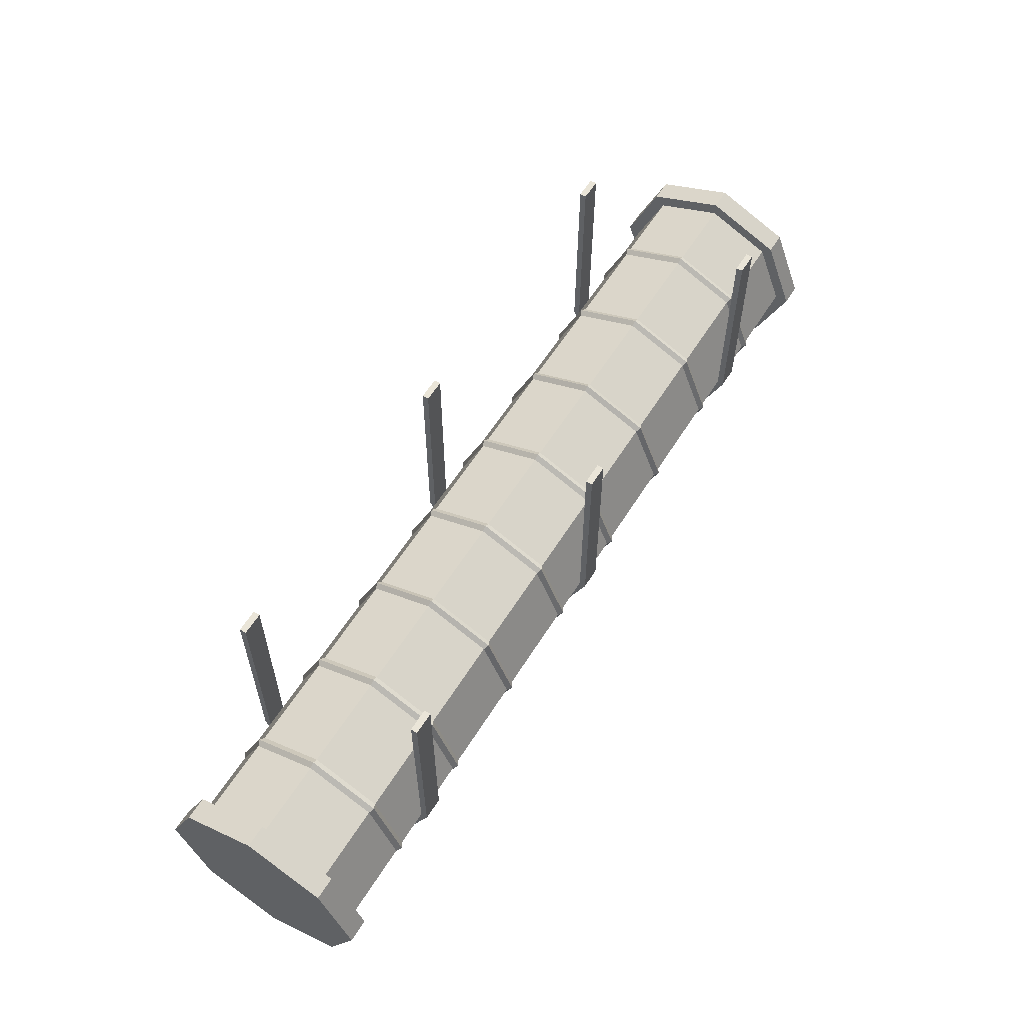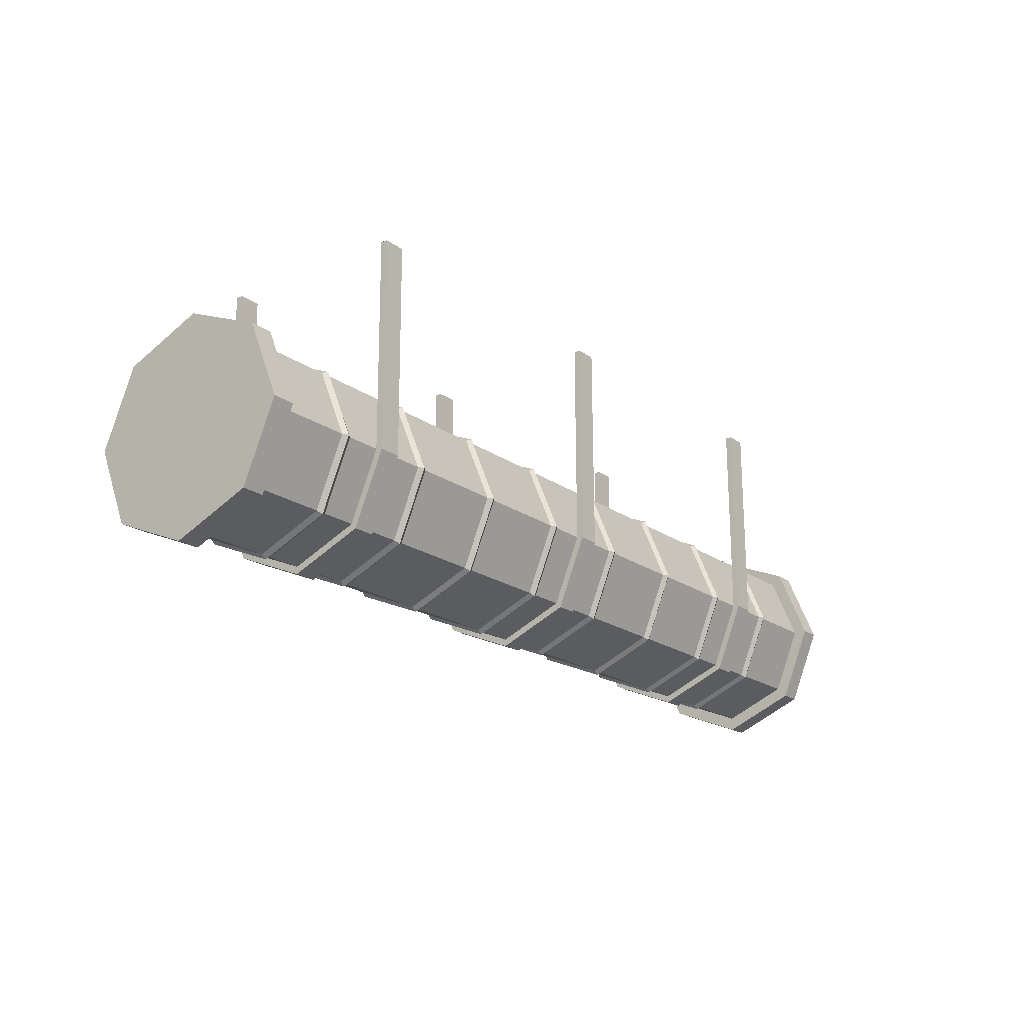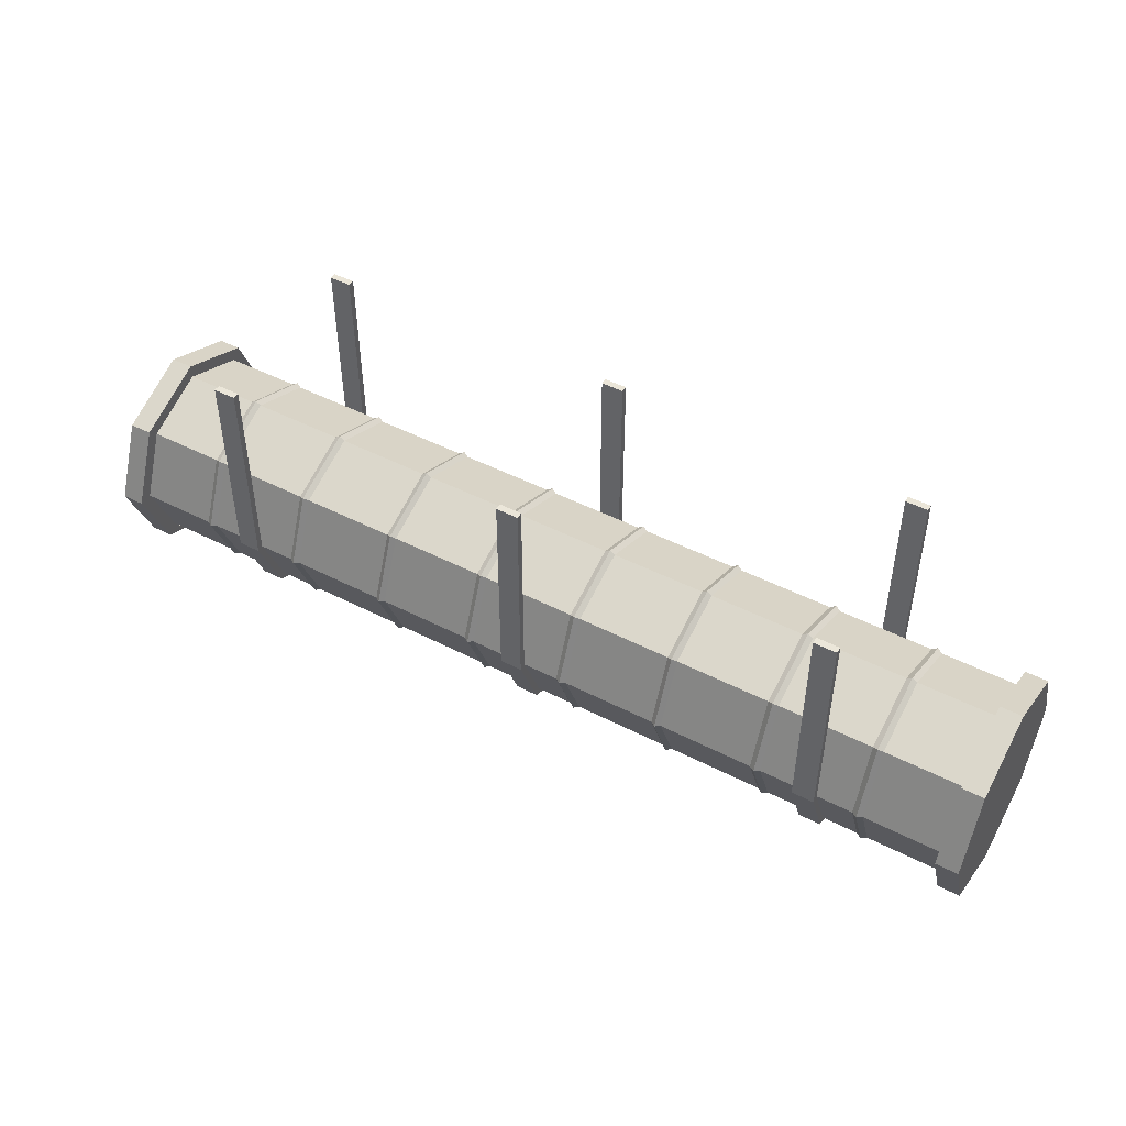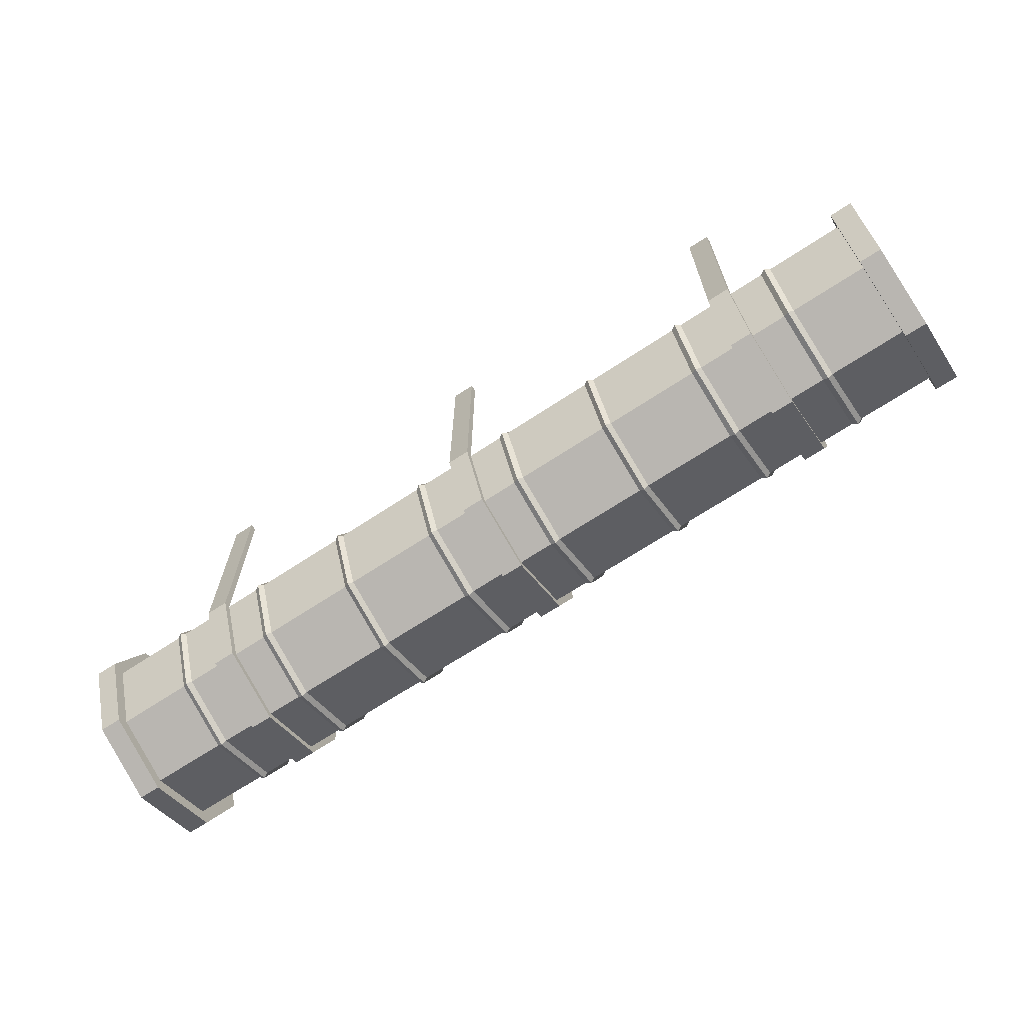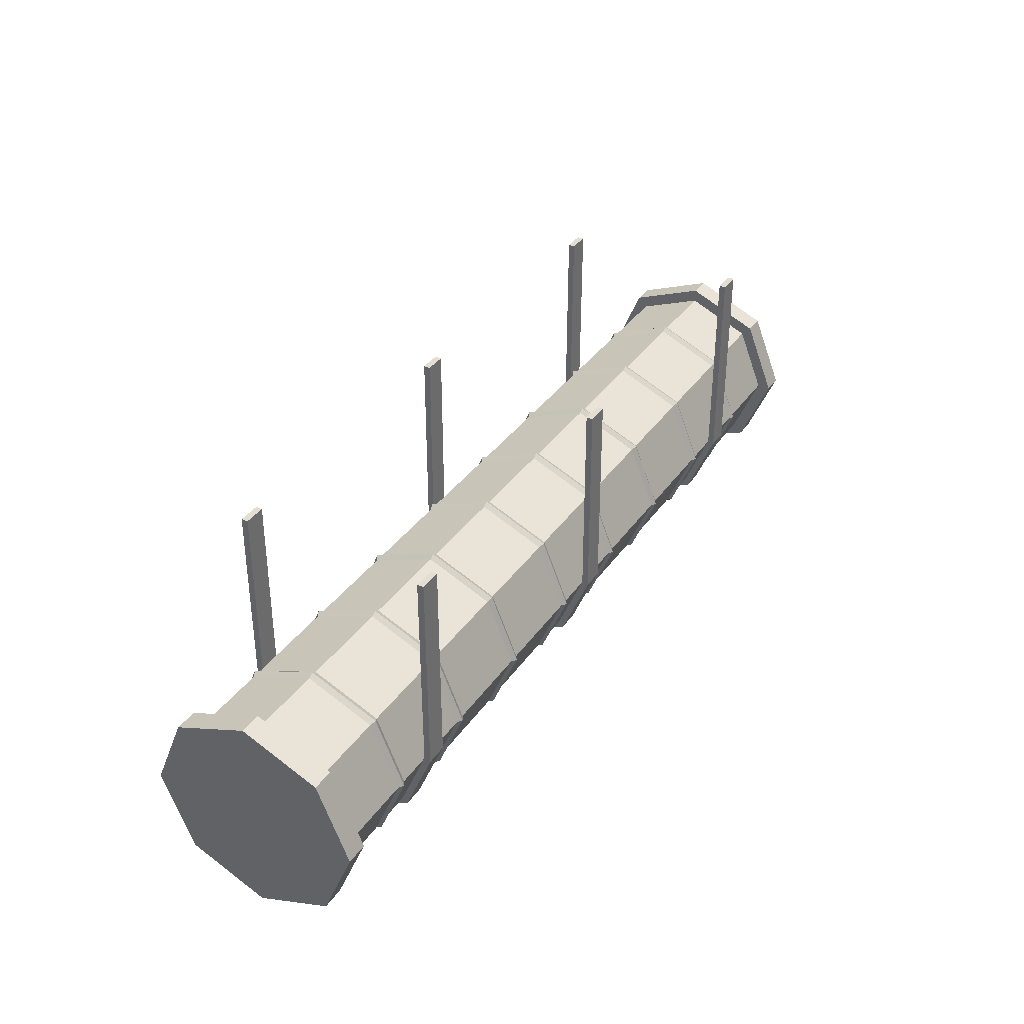
<metadata>
{"format":"obj","ext":"obj","renderer":"f3d","projection":"perspective","resolution":1024,"background":"white","views":[{"elev":59.4,"azim":-58.1,"up":"+Y"},{"elev":-19.6,"azim":-52.5,"up":"+Y"},{"elev":47.3,"azim":30.2,"up":"+Y"},{"elev":-67.2,"azim":-146.4,"up":"+Y"},{"elev":36.1,"azim":-59.6,"up":"+Y"}]}
</metadata>
<code>
v -53.56 67.16 29.82
v -53.56 0 30
v -46.44 67.16 29.82
v -46.44 0 30
v -46.44 67.16 -29.82
v -53.56 67.16 -29.82
v -46.44 0 -30
v -53.56 0 -30
v -46.44 -21.21 -21.21
v -53.56 -21.21 -21.21
v -46.44 -30 0
v -53.56 -30 0
v -46.44 -21.21 21.21
v -53.56 -21.21 21.21
v -46.44 67.17 31.92
v -53.56 67.17 31.92
v -53.56 -0.415 32.1
v -46.44 -0.415 32.1
v -46.44 67.17 -31.92
v -53.56 67.17 -31.92
v -46.44 -0.415 -32.1
v -53.56 -0.415 -32.1
v -46.44 -22.82 -22.82
v -53.56 -22.82 -22.82
v -46.44 -32.27 -2e-06
v -53.56 -32.27 -1e-06
v -46.44 -22.82 22.82
v -53.56 -22.82 22.82
v -153.6 67.16 29.82
v -153.6 0 30
v -146.5 67.16 29.82
v -146.5 0 30
v -146.5 67.16 -29.82
v -153.6 67.16 -29.82
v -146.5 0 -30
v -153.6 0 -30
v -146.5 -21.21 -21.21
v -153.6 -21.21 -21.21
v -146.5 -30 0
v -153.6 -30 0
v -146.5 -21.21 21.21
v -153.6 -21.21 21.21
v -146.5 67.17 31.92
v -153.6 67.17 31.92
v -153.6 -0.415 32.1
v -146.5 -0.415 32.1
v -146.5 67.17 -31.92
v -153.6 67.17 -31.92
v -146.5 -0.415 -32.1
v -153.6 -0.415 -32.1
v -146.5 -22.82 -22.82
v -153.6 -22.82 -22.82
v -146.5 -32.27 -2e-06
v -153.6 -32.27 -1e-06
v -146.5 -22.82 22.82
v -153.6 -22.82 22.82
v -253.7 67.16 29.82
v -253.7 0 30
v -246.6 67.16 29.82
v -246.6 0 30
v -246.6 67.16 -29.82
v -253.7 67.16 -29.82
v -246.6 0 -30
v -253.7 0 -30
v -246.6 -21.21 -21.21
v -253.7 -21.21 -21.21
v -246.6 -30 0
v -253.7 -30 0
v -246.6 -21.21 21.21
v -253.7 -21.21 21.21
v -246.6 67.17 31.92
v -253.7 67.17 31.92
v -253.7 -0.415 32.1
v -246.6 -0.415 32.1
v -246.6 67.17 -31.92
v -253.7 67.17 -31.92
v -246.6 -0.415 -32.1
v -253.7 -0.415 -32.1
v -246.6 -22.82 -22.82
v -253.7 -22.82 -22.82
v -246.6 -32.27 -2e-06
v -253.7 -32.27 -1e-06
v -246.6 -22.82 22.82
v -253.7 -22.82 22.82
v -300 21.21 -21.21
v -300 -0 -30
v -300 -21.21 -21.21
v -300 -30 0
v -300 -21.21 21.21
v -300 -0 30
v -300 21.21 21.21
v -300 30 0
v -300 -0 0
v -235 -21.21 21.21
v -233.4 -21.98 21.98
v -231.7 -21.21 21.21
v -235 -0 30
v -233.4 0 31.08
v -231.7 -0 30
v -265 -21.21 21.21
v -266.6 -21.98 21.98
v -268.3 -21.21 21.21
v -265 -0 30
v -266.6 0 31.08
v -268.3 -0 30
v -265 -30 0
v -266.6 -31.08 0
v -268.3 -30 0
v -235 -30 0
v -233.4 -31.08 0
v -231.7 -30 0
v -265 -21.21 -21.21
v -266.6 -21.98 -21.98
v -268.3 -21.21 -21.21
v -235 -21.21 -21.21
v -233.4 -21.98 -21.98
v -231.7 -21.21 -21.21
v -265 -0 -30
v -266.6 0 -31.08
v -268.3 -0 -30
v -235 -0 -30
v -233.4 0 -31.08
v -231.7 -0 -30
v -265 21.21 -21.21
v -266.6 21.98 -21.98
v -268.3 21.21 -21.21
v -235 21.21 -21.21
v -233.4 21.98 -21.98
v -231.7 21.21 -21.21
v -265 30 0
v -266.6 31.08 0
v -268.3 30 0
v -235 30 0
v -233.4 31.08 0
v -231.7 30 0
v -265 21.21 21.21
v -266.6 21.98 21.98
v -268.3 21.21 21.21
v -235 21.21 21.21
v -233.4 21.98 21.98
v -231.7 21.21 21.21
v -165 21.21 21.21
v -166.6 21.98 21.98
v -168.3 21.21 21.21
v -165 0 30
v -166.6 -0 31.08
v -168.3 0 30
v -135 21.21 21.21
v -133.4 21.98 21.98
v -131.7 21.21 21.21
v -135 0 30
v -133.4 -0 31.08
v -131.7 0 30
v -135 30 0
v -133.4 31.08 0
v -131.7 30 0
v -165 30 0
v -166.6 31.08 0
v -168.3 30 0
v -135 21.21 -21.21
v -133.4 21.98 -21.98
v -131.7 21.21 -21.21
v -165 21.21 -21.21
v -166.6 21.98 -21.98
v -168.3 21.21 -21.21
v -135 0 -30
v -133.4 -0 -31.08
v -131.7 0 -30
v -165 0 -30
v -166.6 -0 -31.08
v -168.3 0 -30
v -135 -21.21 -21.21
v -133.4 -21.98 -21.98
v -131.7 -21.21 -21.21
v -165 -21.21 -21.21
v -166.6 -21.98 -21.98
v -168.3 -21.21 -21.21
v -135 -30 0
v -133.4 -31.08 0
v -131.7 -30 0
v -165 -30 0
v -166.6 -31.08 0
v -168.3 -30 0
v -135 -21.21 21.21
v -133.4 -21.98 21.98
v -131.7 -21.21 21.21
v -165 -21.21 21.21
v -166.6 -21.98 21.98
v -168.3 -21.21 21.21
v 0 -21.21 -21.21
v 0 0 -30
v 0 21.21 -21.21
v 0 30 0
v 0 21.21 21.21
v 0 0 30
v 0 -21.21 21.21
v 0 -30 0
v 0 0 0
v -64.98 21.21 21.21
v -66.65 21.98 21.98
v -68.31 21.21 21.21
v -64.98 0 30
v -66.65 -0 31.08
v -68.31 0 30
v -35.02 21.21 21.21
v -33.35 21.98 21.98
v -31.69 21.21 21.21
v -35.02 0 30
v -33.35 -0 31.08
v -31.69 0 30
v -35.02 30 0
v -33.35 31.08 0
v -31.69 30 0
v -64.98 30 0
v -66.65 31.08 0
v -68.31 30 0
v -35.02 21.21 -21.21
v -33.35 21.98 -21.98
v -31.69 21.21 -21.21
v -64.98 21.21 -21.21
v -66.65 21.98 -21.98
v -68.31 21.21 -21.21
v -35.02 0 -30
v -33.35 -0 -31.08
v -31.69 0 -30
v -64.98 0 -30
v -66.65 -0 -31.08
v -68.31 0 -30
v -35.02 -21.21 -21.21
v -33.35 -21.98 -21.98
v -31.69 -21.21 -21.21
v -64.98 -21.21 -21.21
v -66.65 -21.98 -21.98
v -68.31 -21.21 -21.21
v -35.02 -30 0
v -33.35 -31.08 0
v -31.69 -30 0
v -64.98 -30 0
v -66.65 -31.08 0
v -68.31 -30 0
v -35.02 -21.21 21.21
v -33.35 -21.98 21.98
v -31.69 -21.21 21.21
v -64.98 -21.21 21.21
v -66.65 -21.98 21.98
v -68.31 -21.21 21.21
v -201.6 21.21 -21.21
v -200 22.04 -22.04
v -198.4 21.21 -21.21
v -201.6 -0 -30
v -200 -0 -31.17
v -198.4 -0 -30
v -201.6 -21.21 -21.21
v -200 -22.04 -22.04
v -198.4 -21.21 -21.21
v -201.6 -30 0
v -200 -31.17 0
v -198.4 -30 0
v -201.6 -21.21 21.21
v -200 -22.04 22.04
v -198.4 -21.21 21.21
v -201.6 -0 30
v -200 -0 31.17
v -198.4 -0 30
v -201.6 21.21 21.21
v -200 22.04 22.04
v -198.4 21.21 21.21
v -201.6 30 0
v -200 31.17 0
v -198.4 30 0
v -101.6 -21.21 -21.21
v -100 -22.04 -22.04
v -98.42 -21.21 -21.21
v -101.6 0 -30
v -100 0 -31.17
v -98.42 0 -30
v -101.6 21.21 -21.21
v -100 22.04 -22.04
v -98.42 21.21 -21.21
v -101.6 30 0
v -100 31.17 0
v -98.42 30 0
v -101.6 21.21 21.21
v -100 22.04 22.04
v -98.42 21.21 21.21
v -101.6 0 30
v -100 0 31.17
v -98.42 0 30
v -101.6 -21.21 21.21
v -100 -22.04 22.04
v -98.42 -21.21 21.21
v -101.6 -30 0
v -100 -31.17 0
v -98.42 -30 0
v -292.9 -24.35 24.35
v -292.9 2e-06 34.44
v -292.9 24.35 24.35
v -292.9 34.44 -0
v -292.9 24.35 -24.35
v -292.9 2e-06 -34.44
v -292.9 -24.35 -24.35
v -292.9 -34.44 -0
v -300 -24.35 24.35
v -300 2e-06 34.44
v -300 24.35 24.35
v -300 34.44 0
v -300 24.35 -24.35
v -300 2e-06 -34.44
v -300 -24.35 -24.35
v -300 -34.44 0
v -292.9 1e-06 -0
v -300 2e-06 -0
v -7.139 -24.35 -24.35
v -7.139 2e-06 -34.44
v -7.139 24.35 -24.35
v -7.139 34.44 0
v -7.139 24.35 24.35
v -7.139 2e-06 34.44
v -7.139 -24.35 24.35
v -7.139 -34.44 0
v 0 -24.35 -24.35
v -0 2e-06 -34.44
v 0 24.35 -24.35
v 0 34.44 0
v 0 24.35 24.35
v -0 2e-06 34.44
v 0 -24.35 24.35
v 0 -34.44 0
v -7.139 1e-06 0
v -0 2e-06 0
f 15 16 17 18
f 20 19 21 22
f 22 21 23 24
f 24 23 25 26
f 26 25 27 28
f 28 27 18 17
f 3 4 2 1
f 6 8 7 5
f 8 10 9 7
f 10 12 11 9
f 12 14 13 11
f 14 2 4 13
f 3 1 16 15
f 1 2 17 16
f 4 3 15 18
f 6 5 19 20
f 5 7 21 19
f 8 6 20 22
f 7 9 23 21
f 10 8 22 24
f 9 11 25 23
f 12 10 24 26
f 11 13 27 25
f 14 12 26 28
f 13 4 18 27
f 2 14 28 17
f 43 44 45 46
f 48 47 49 50
f 50 49 51 52
f 52 51 53 54
f 54 53 55 56
f 56 55 46 45
f 31 32 30 29
f 34 36 35 33
f 36 38 37 35
f 38 40 39 37
f 40 42 41 39
f 42 30 32 41
f 31 29 44 43
f 29 30 45 44
f 32 31 43 46
f 34 33 47 48
f 33 35 49 47
f 36 34 48 50
f 35 37 51 49
f 38 36 50 52
f 37 39 53 51
f 40 38 52 54
f 39 41 55 53
f 42 40 54 56
f 41 32 46 55
f 30 42 56 45
f 71 72 73 74
f 76 75 77 78
f 78 77 79 80
f 80 79 81 82
f 82 81 83 84
f 84 83 74 73
f 59 60 58 57
f 62 64 63 61
f 64 66 65 63
f 66 68 67 65
f 68 70 69 67
f 70 58 60 69
f 59 57 72 71
f 57 58 73 72
f 60 59 71 74
f 62 61 75 76
f 61 63 77 75
f 64 62 76 78
f 63 65 79 77
f 66 64 78 80
f 65 67 81 79
f 68 66 80 82
f 67 69 83 81
f 70 68 82 84
f 69 60 74 83
f 58 70 84 73
f 88 93 86 87
f 85 86 93 92
f 90 93 88 89
f 92 93 90 91
f 100 94 97 103
f 94 100 106 109
f 109 106 112 115
f 115 112 118 121
f 121 118 124 127
f 127 124 130 133
f 133 130 136 139
f 139 136 103 97
f 108 102 89 88
f 114 108 88 87
f 120 114 87 86
f 126 120 86 85
f 132 126 85 92
f 138 132 92 91
f 105 138 91 90
f 89 102 105 90
f 94 95 98 97
f 95 96 99 98
f 97 98 140 139
f 98 99 141 140
f 100 101 107 106
f 101 102 108 107
f 102 101 104 105
f 101 100 103 104
f 106 107 113 112
f 107 108 114 113
f 96 95 110 111
f 95 94 109 110
f 112 113 119 118
f 113 114 120 119
f 111 110 116 117
f 110 109 115 116
f 118 119 125 124
f 119 120 126 125
f 117 116 122 123
f 116 115 121 122
f 124 125 131 130
f 125 126 132 131
f 123 122 128 129
f 122 121 127 128
f 130 131 137 136
f 131 132 138 137
f 129 128 134 135
f 128 127 133 134
f 105 104 137 138
f 104 103 136 137
f 135 134 140 141
f 134 133 139 140
f 148 142 145 151
f 142 148 154 157
f 157 154 160 163
f 163 160 166 169
f 169 166 172 175
f 175 172 178 181
f 181 178 184 187
f 187 184 151 145
f 142 143 146 145
f 143 144 147 146
f 145 146 188 187
f 146 147 189 188
f 148 149 155 154
f 149 150 156 155
f 150 149 152 153
f 149 148 151 152
f 154 155 161 160
f 155 156 162 161
f 144 143 158 159
f 143 142 157 158
f 160 161 167 166
f 161 162 168 167
f 159 158 164 165
f 158 157 163 164
f 166 167 173 172
f 167 168 174 173
f 165 164 170 171
f 164 163 169 170
f 172 173 179 178
f 173 174 180 179
f 171 170 176 177
f 170 169 175 176
f 178 179 185 184
f 179 180 186 185
f 177 176 182 183
f 176 175 181 182
f 153 152 185 186
f 152 151 184 185
f 183 182 188 189
f 182 181 187 188
f 193 198 191 192
f 190 191 198 197
f 195 198 193 194
f 197 198 195 196
f 205 199 202 208
f 199 205 211 214
f 214 211 217 220
f 220 217 223 226
f 226 223 229 232
f 232 229 235 238
f 238 235 241 244
f 244 241 208 202
f 213 207 194 193
f 219 213 193 192
f 225 219 192 191
f 231 225 191 190
f 237 231 190 197
f 243 237 197 196
f 210 243 196 195
f 194 207 210 195
f 199 200 203 202
f 200 201 204 203
f 202 203 245 244
f 203 204 246 245
f 205 206 212 211
f 206 207 213 212
f 207 206 209 210
f 206 205 208 209
f 211 212 218 217
f 212 213 219 218
f 201 200 215 216
f 200 199 214 215
f 217 218 224 223
f 218 219 225 224
f 216 215 221 222
f 215 214 220 221
f 223 224 230 229
f 224 225 231 230
f 222 221 227 228
f 221 220 226 227
f 229 230 236 235
f 230 231 237 236
f 228 227 233 234
f 227 226 232 233
f 235 236 242 241
f 236 237 243 242
f 234 233 239 240
f 233 232 238 239
f 210 209 242 243
f 209 208 241 242
f 240 239 245 246
f 239 238 244 245
f 247 250 123 129
f 250 253 117 123
f 253 256 111 117
f 256 259 96 111
f 96 259 262 99
f 262 265 141 99
f 265 268 135 141
f 268 247 129 135
f 255 252 171 177
f 252 249 165 171
f 249 270 159 165
f 270 267 144 159
f 144 267 264 147
f 264 261 189 147
f 261 258 183 189
f 258 255 177 183
f 156 150 283 280
f 162 156 280 277
f 168 162 277 274
f 174 168 274 271
f 180 174 271 292
f 186 180 292 289
f 153 186 289 286
f 283 150 153 286
f 273 276 228 234
f 276 279 222 228
f 279 282 216 222
f 282 285 201 216
f 201 285 288 204
f 288 291 246 204
f 291 294 240 246
f 294 273 234 240
f 247 248 251 250
f 248 249 252 251
f 250 251 254 253
f 251 252 255 254
f 253 254 257 256
f 254 255 258 257
f 256 257 260 259
f 257 258 261 260
f 259 260 263 262
f 260 261 264 263
f 262 263 266 265
f 263 264 267 266
f 265 266 269 268
f 266 267 270 269
f 249 248 269 270
f 248 247 268 269
f 271 272 293 292
f 272 273 294 293
f 273 272 275 276
f 272 271 274 275
f 276 275 278 279
f 275 274 277 278
f 279 278 281 282
f 278 277 280 281
f 282 281 284 285
f 281 280 283 284
f 285 284 287 288
f 284 283 286 287
f 288 287 290 291
f 287 286 289 290
f 291 290 293 294
f 290 289 292 293
f 295 296 304 303
f 296 297 305 304
f 297 298 306 305
f 298 299 307 306
f 299 300 308 307
f 300 301 309 308
f 301 302 310 309
f 302 295 303 310
f 300 311 302 301
f 306 312 304 305
f 295 302 311 296
f 298 311 300 299
f 296 311 298 297
f 303 304 312 310
f 308 312 306 307
f 310 312 308 309
f 313 314 322 321
f 314 315 323 322
f 315 316 324 323
f 316 317 325 324
f 317 318 326 325
f 318 319 327 326
f 319 320 328 327
f 320 313 321 328
f 318 329 320 319
f 324 330 322 323
f 313 320 329 314
f 316 329 318 317
f 314 329 316 315
f 321 322 330 328
f 326 330 324 325
f 328 330 326 327

</code>
